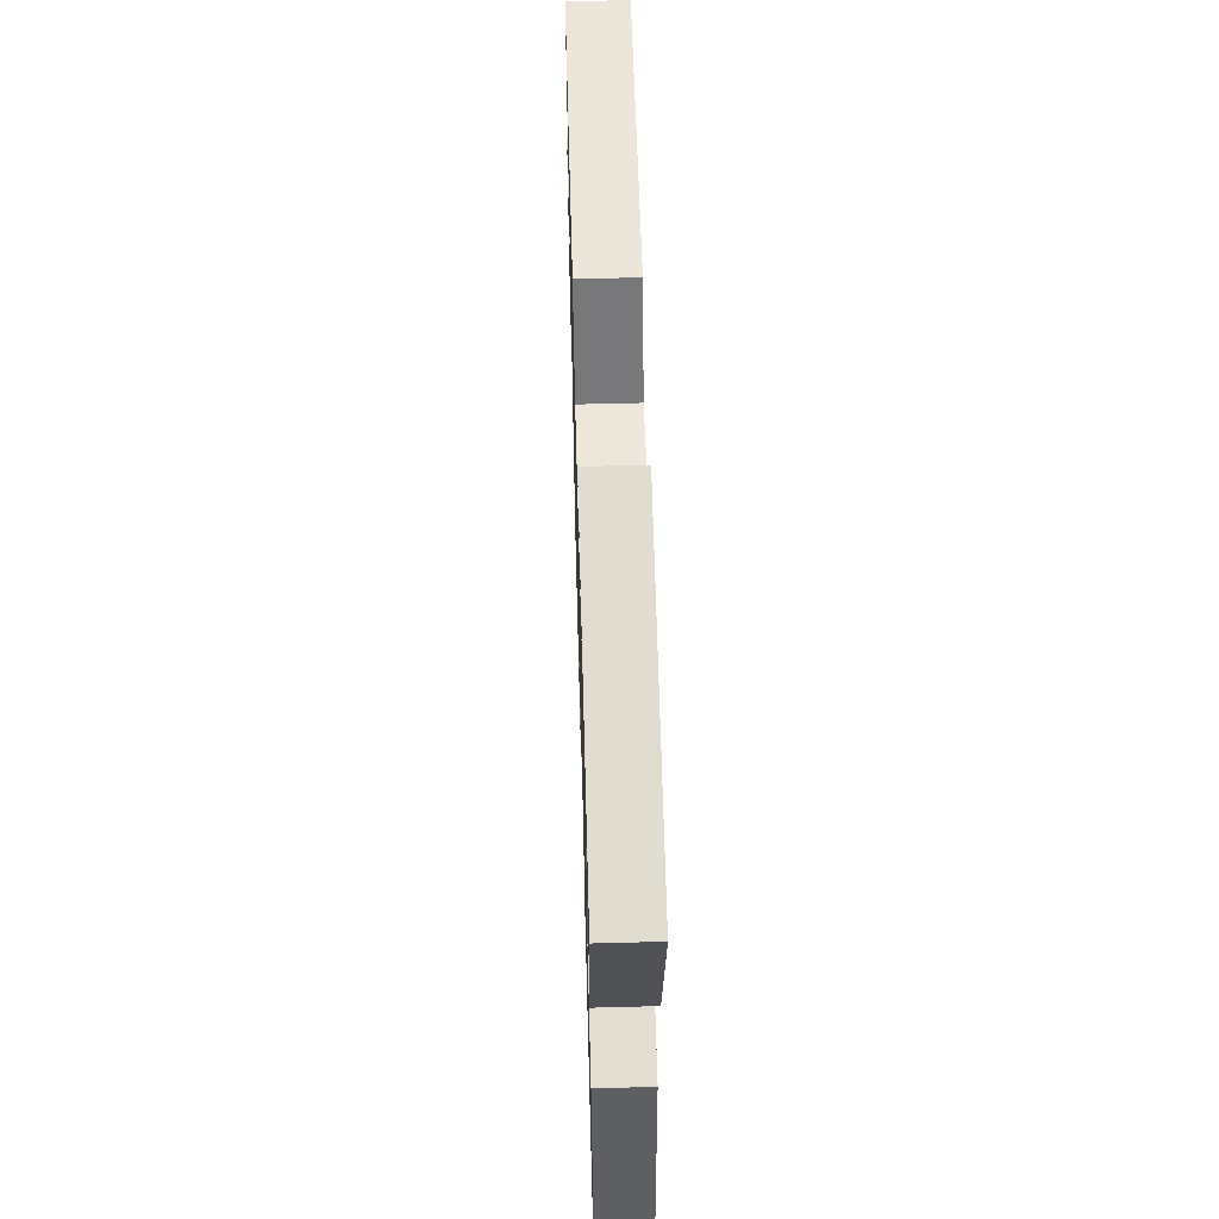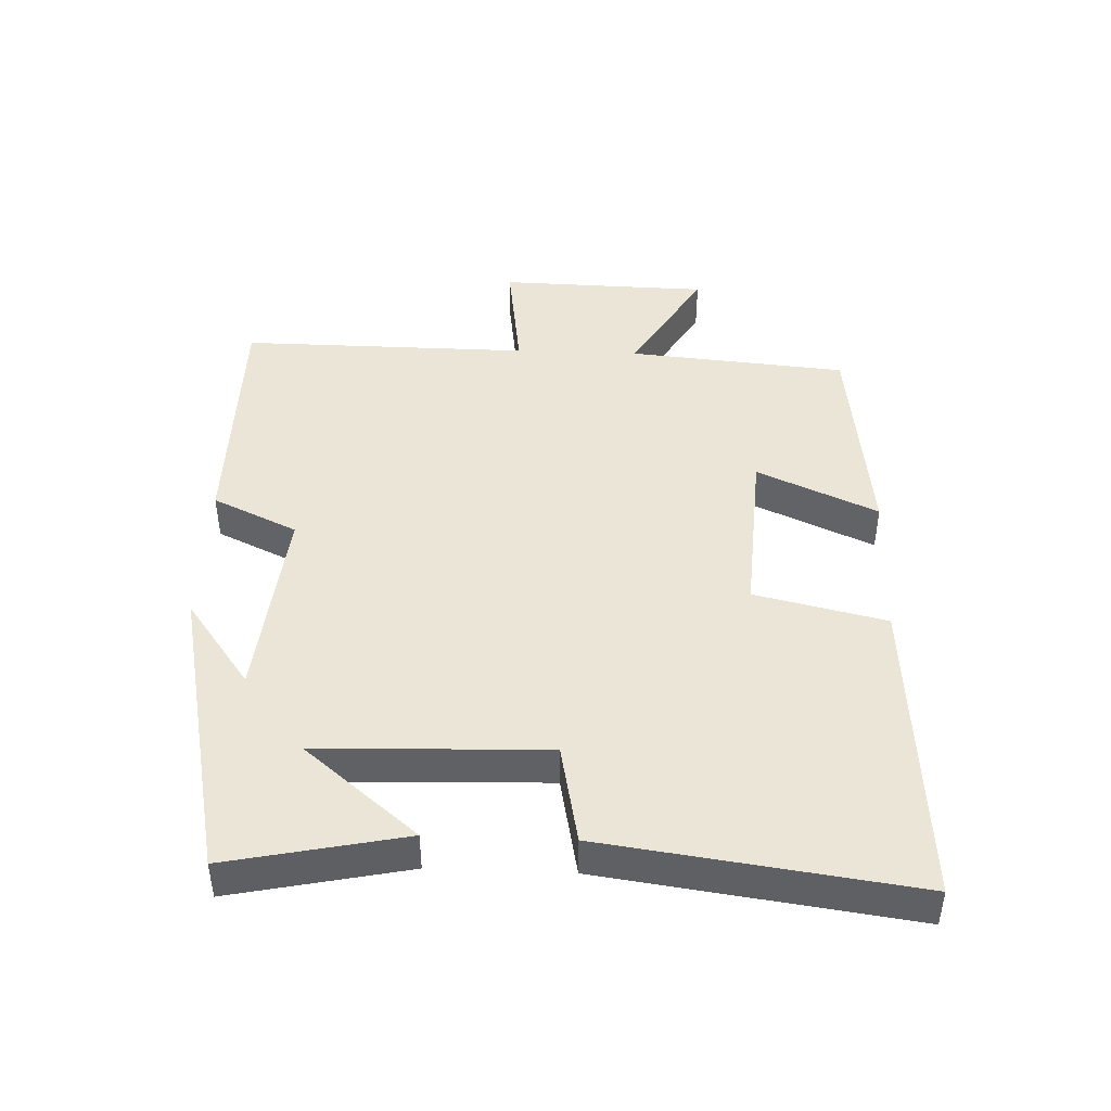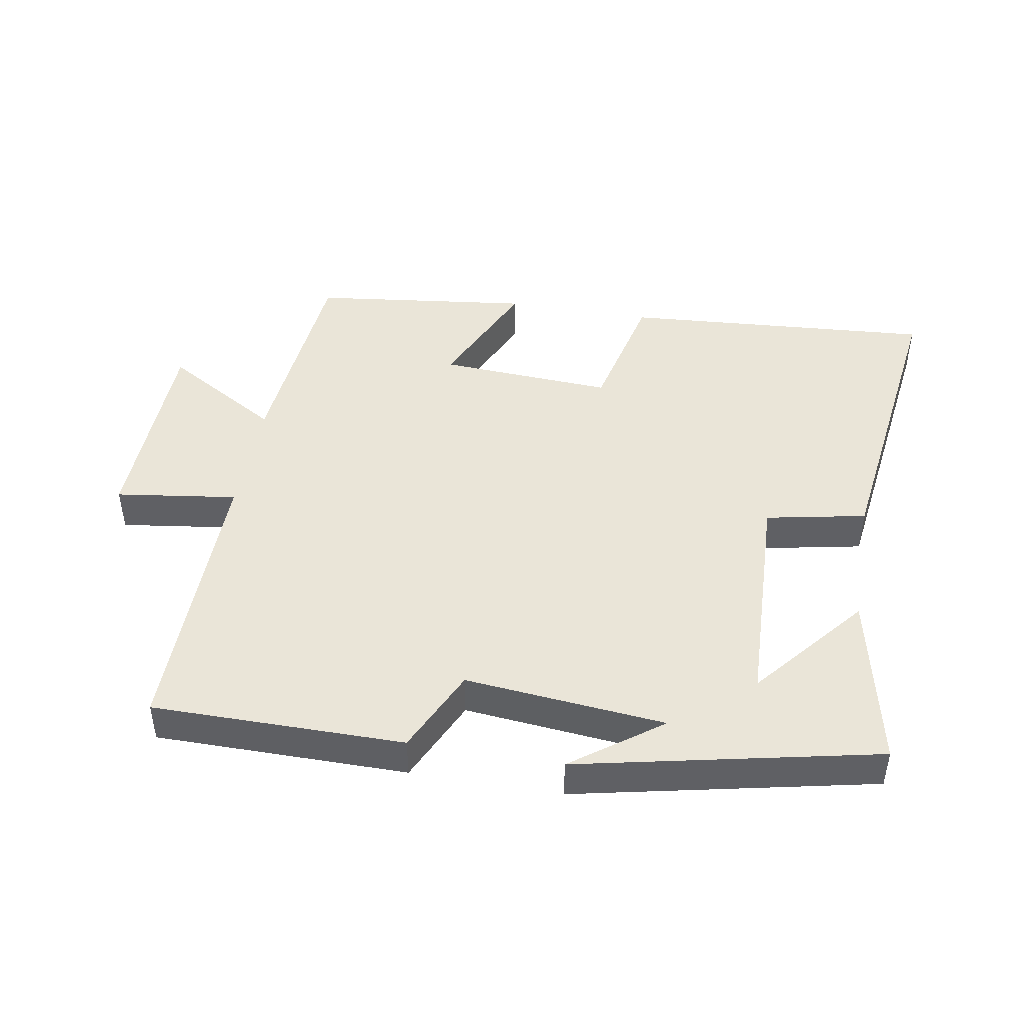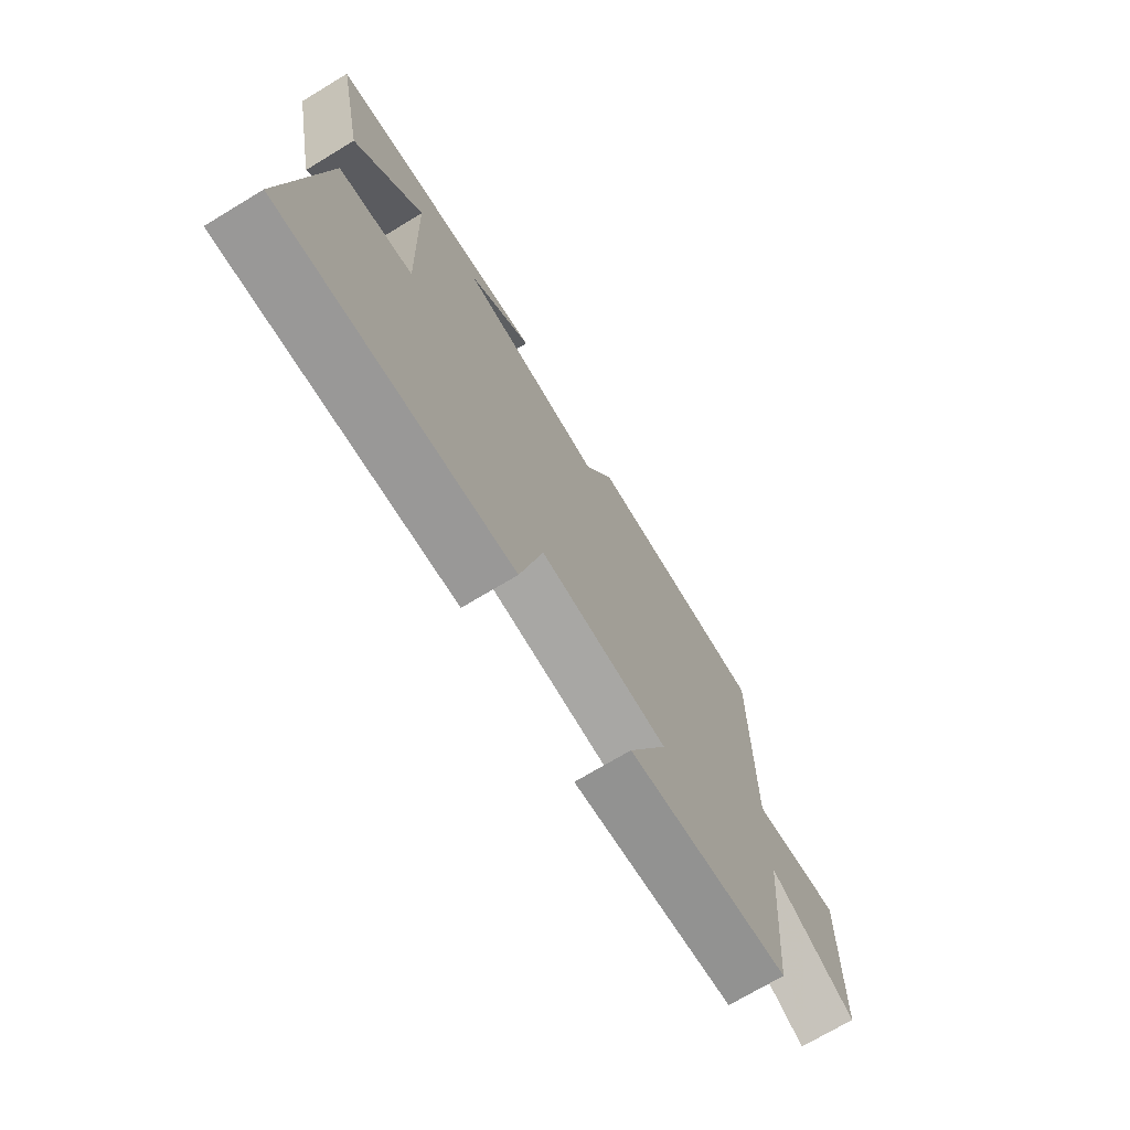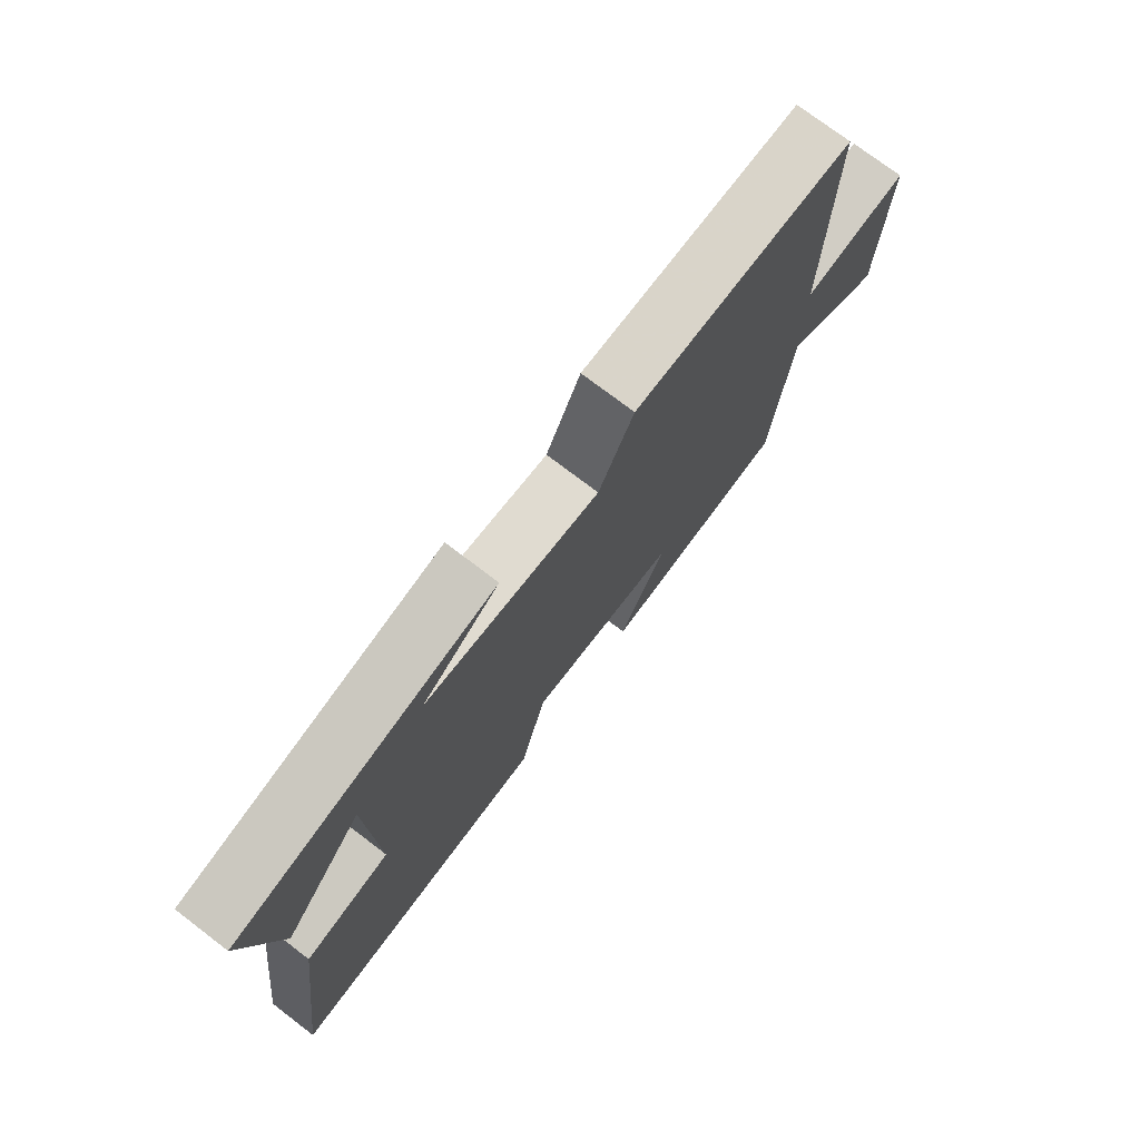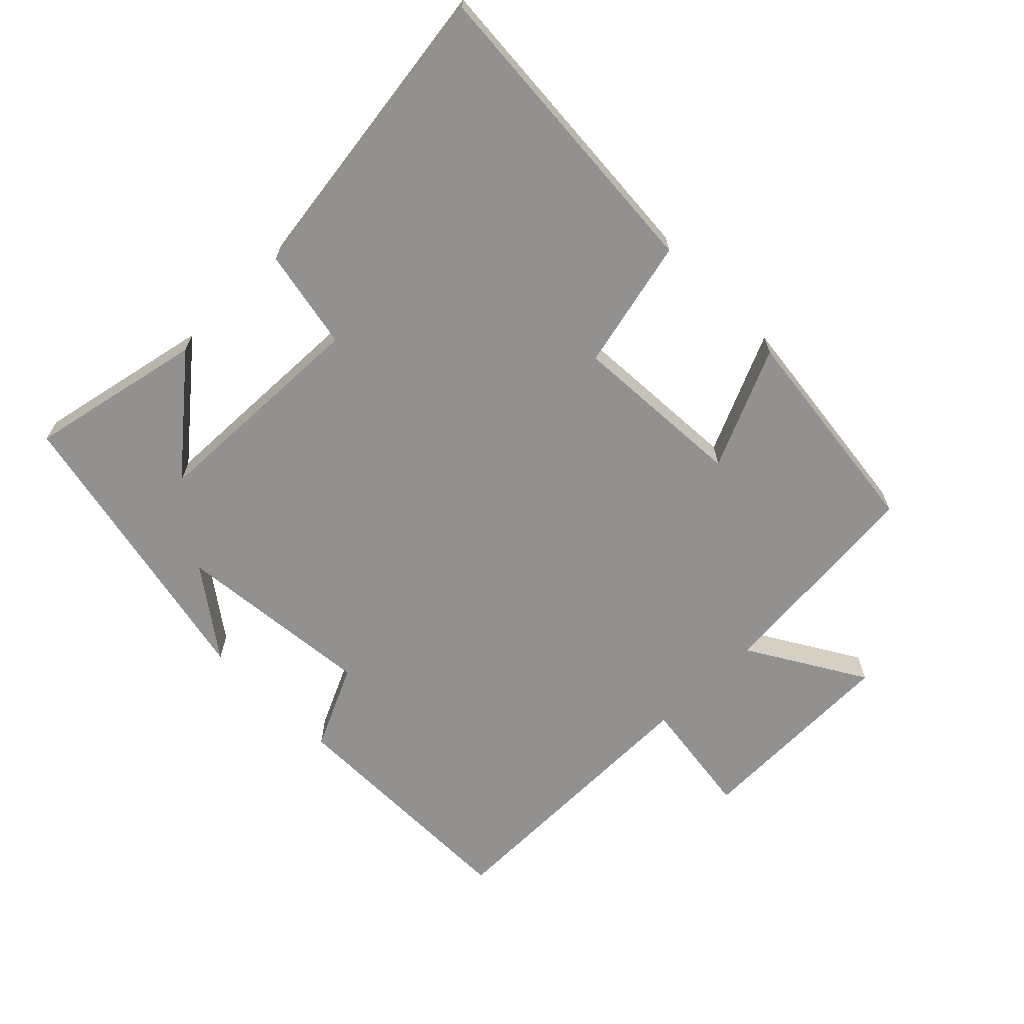
<metadata>
{"format":"obj","ext":"obj","renderer":"f3d","projection":"perspective","resolution":1024,"background":"white","views":[{"elev":57.8,"azim":88.4,"up":"+Z"},{"elev":44.3,"azim":92.2,"up":"+Y"},{"elev":45.2,"azim":9.7,"up":"+Y"},{"elev":-71.9,"azim":121.1,"up":"+Z"},{"elev":75.0,"azim":127.3,"up":"+Z"},{"elev":-66.1,"azim":134.7,"up":"+Y"}]}
</metadata>
<code>
v 0.564 0.07 -0.533
v 0.091 0.07 -0.5
v 0.045 0.07 -0.302
v -0.219 0.07 -0.318
v -0.137 0.07 -0.5
v -0.47 0.07 -0.46
v -0.5 0.07 -0.128
v -0.676 0.07 -0.233
v -0.684 0.07 0.085
v -0.5 0.07 0.06
v -0.504 0.07 0.499
v -0.124 0.07 0.5
v -0.064 0.07 0.372
v 0.238 0.07 0.402
v 0.104 0.07 0.5
v 0.556 0.07 0.404
v 0.5 0.07 0.138
v 0.36 0.07 0.306
v 0.348 0.07 -0.038
v 0.5 0.07 -0.068
v 0.564 0 -0.533
v 0.091 0 -0.5
v 0.045 0 -0.302
v -0.219 0 -0.318
v -0.137 0 -0.5
v -0.47 0 -0.46
v -0.5 0 -0.128
v -0.676 0 -0.233
v -0.684 0 0.085
v -0.5 0 0.06
v -0.504 0 0.499
v -0.124 0 0.5
v -0.064 0 0.372
v 0.238 0 0.402
v 0.104 0 0.5
v 0.556 0 0.404
v 0.5 0 0.138
v 0.36 0 0.306
v 0.348 0 -0.038
v 0.5 0 -0.068
f 19 20 1 2
f 18 19 2 3
f 16 17 18
f 14 15 16
f 13 14 16 18
f 10 11 12 13
f 10 13 18 3
f 7 8 9 10
f 4 5 6 7
f 3 4 7 10
f 22 21 40 39
f 23 22 39 38
f 38 37 36
f 36 35 34
f 38 36 34 33
f 33 32 31 30
f 23 38 33 30
f 30 29 28 27
f 27 26 25 24
f 30 27 24 23
f 1 21 22 2
f 2 22 23 3
f 3 23 24 4
f 4 24 25 5
f 5 25 26 6
f 6 26 27 7
f 7 27 28 8
f 8 28 29 9
f 9 29 30 10
f 10 30 31 11
f 11 31 32 12
f 12 32 33 13
f 13 33 34 14
f 14 34 35 15
f 15 35 36 16
f 16 36 37 17
f 17 37 38 18
f 18 38 39 19
f 19 39 40 20
f 20 40 21 1

</code>
